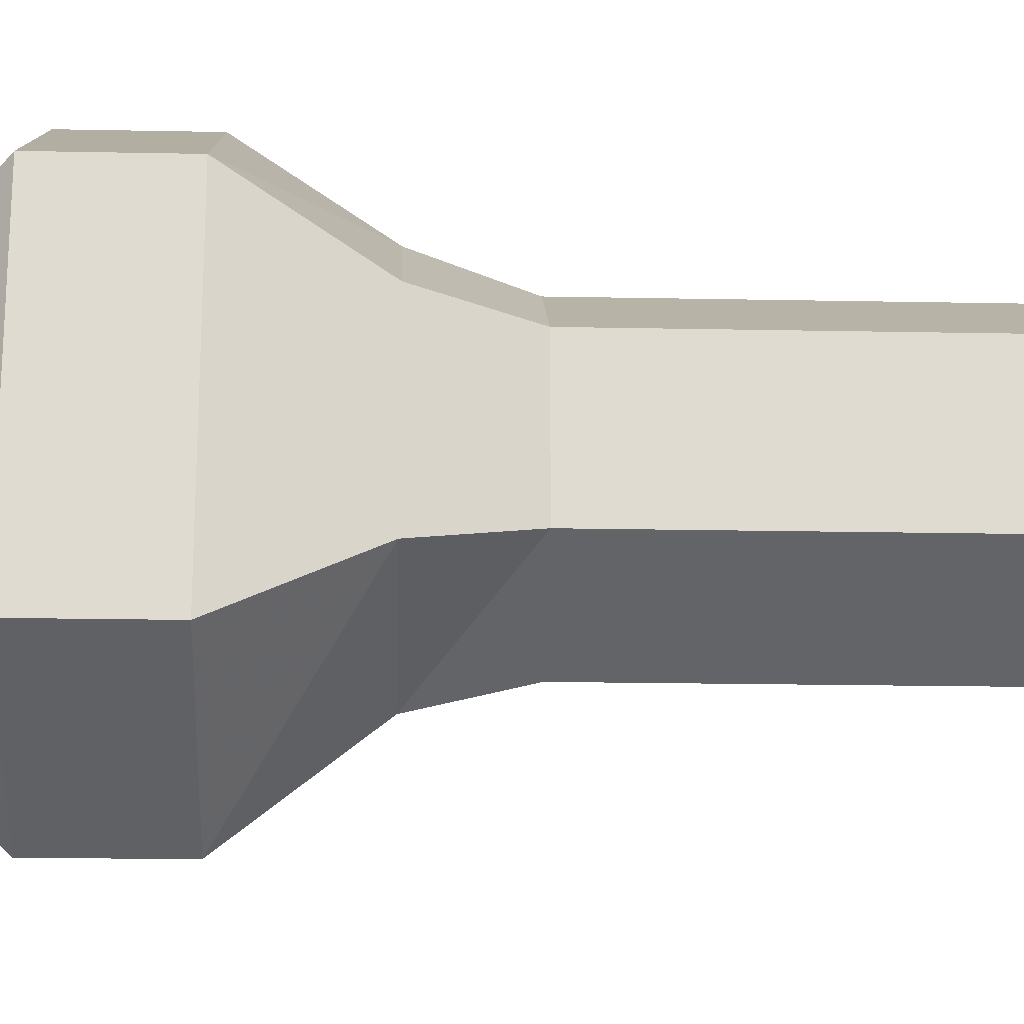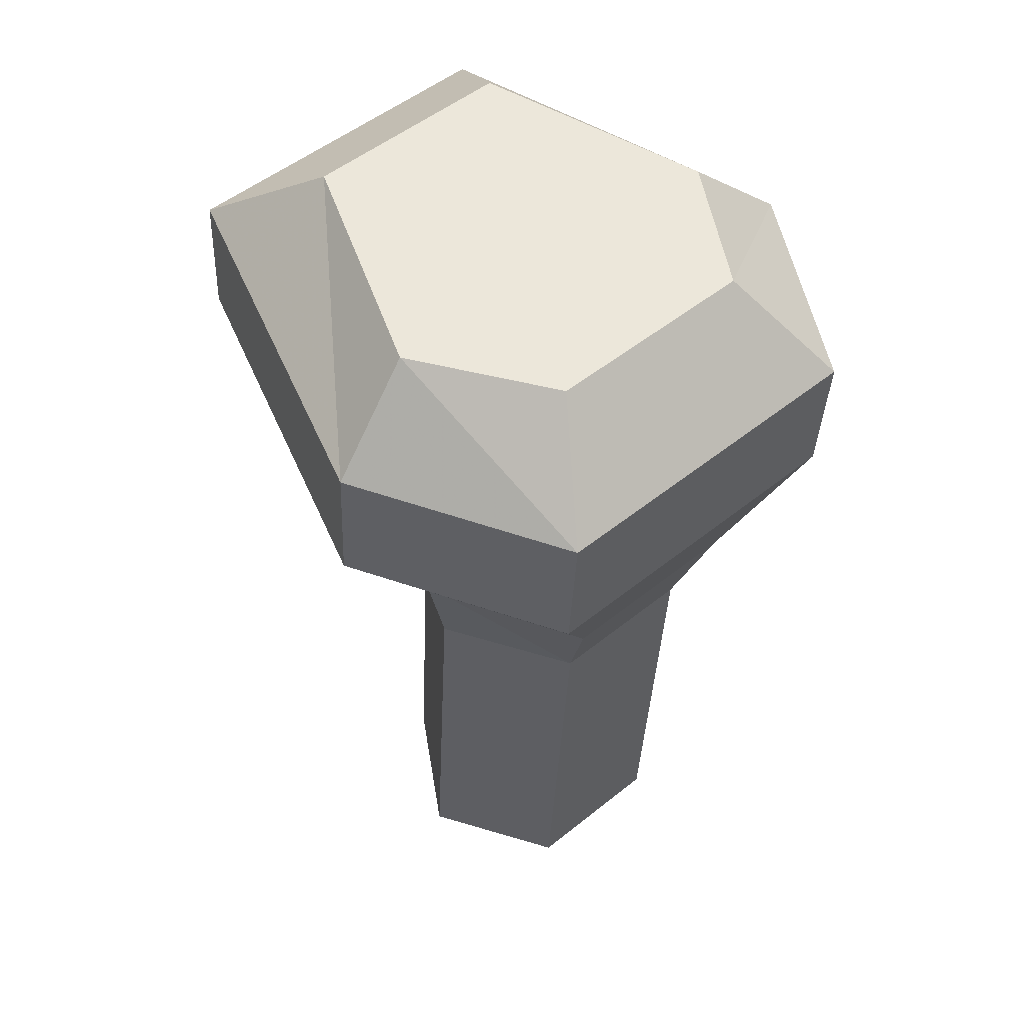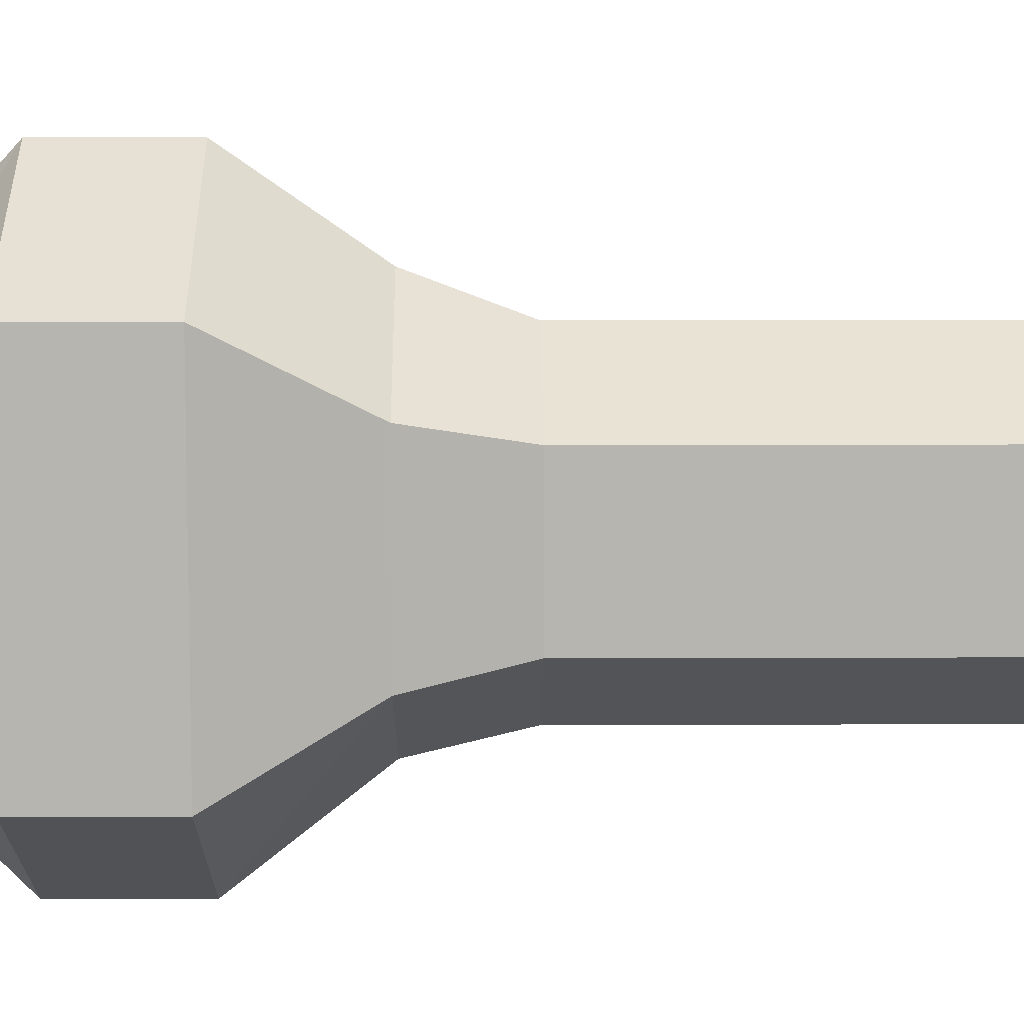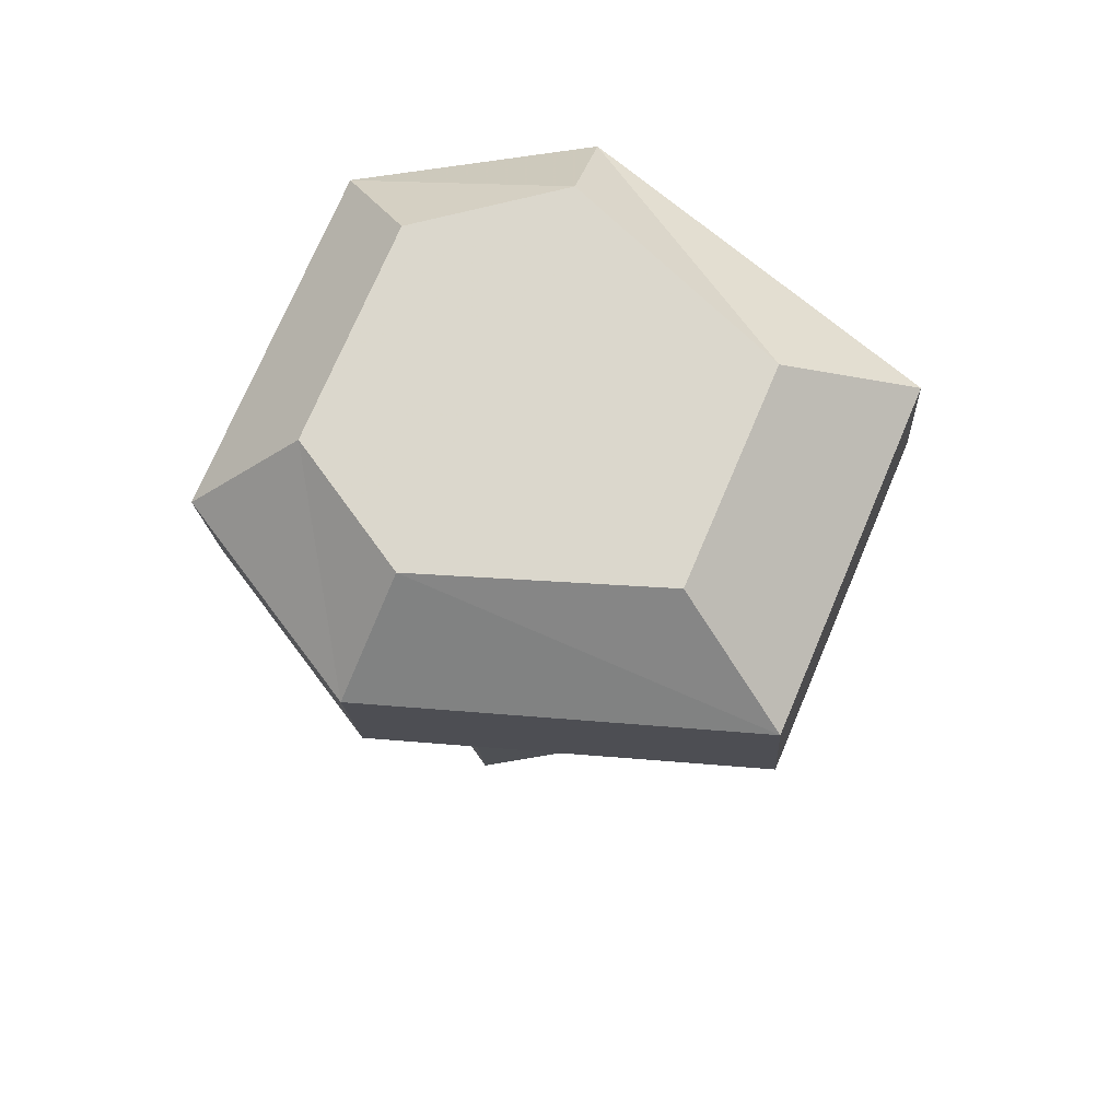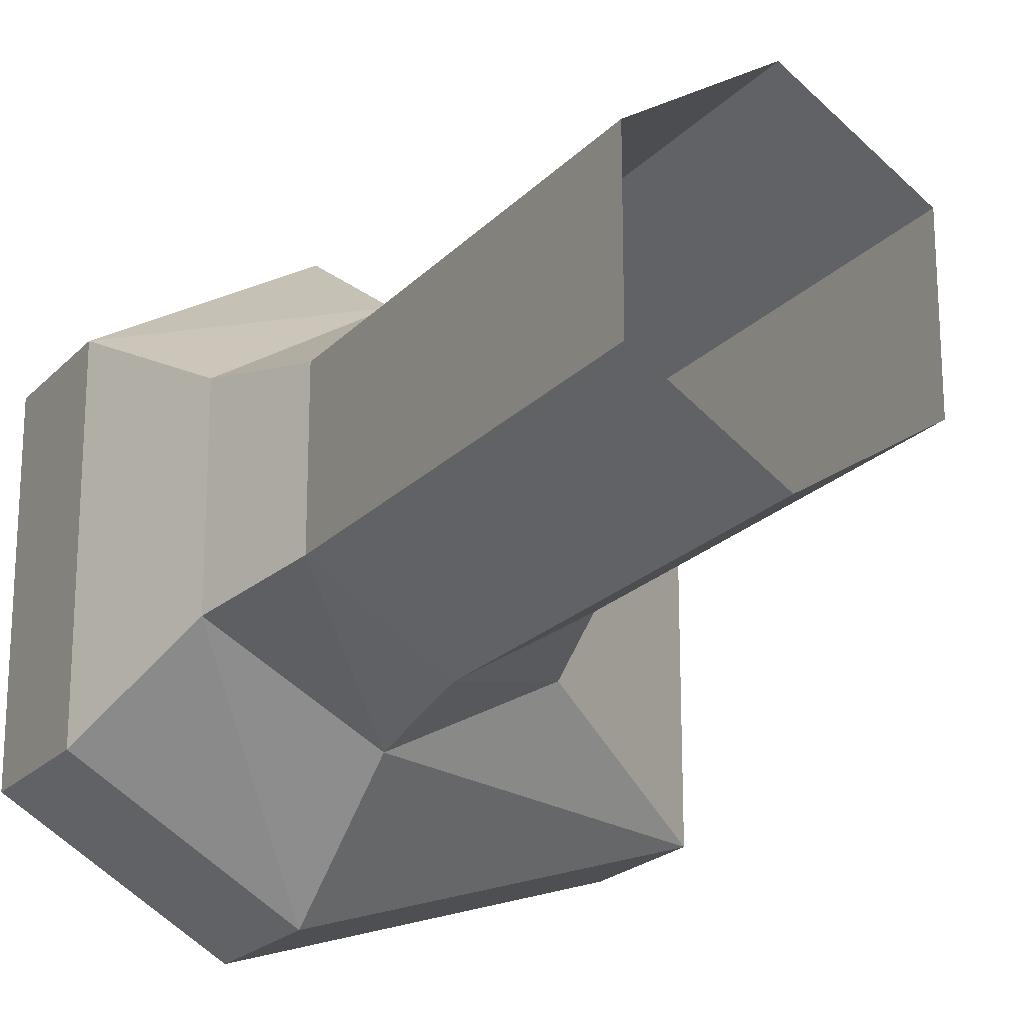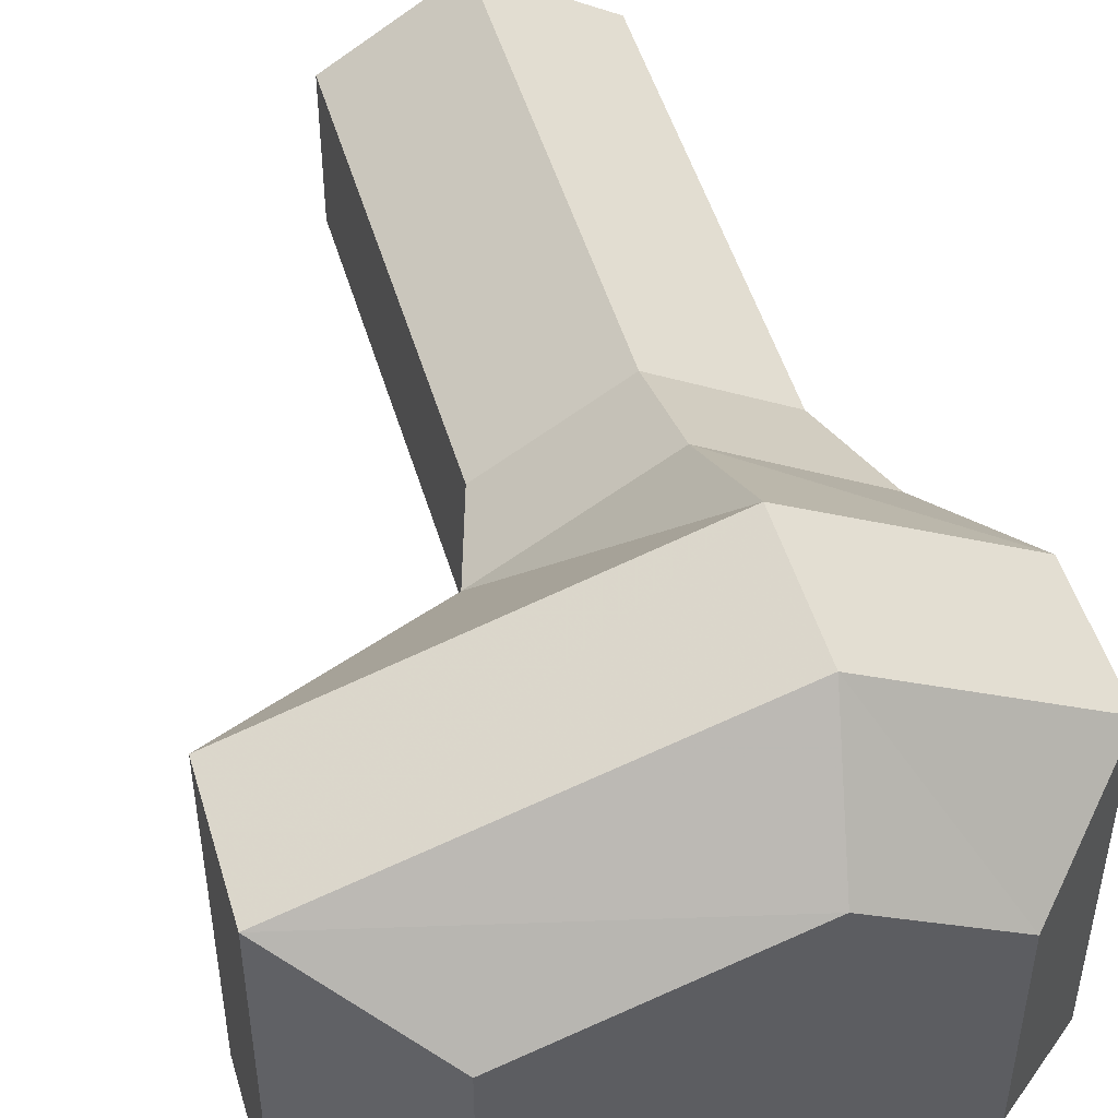
<metadata>
{"format":"obj","ext":"obj","renderer":"f3d","projection":"perspective","resolution":1024,"background":"white","views":[{"elev":-19.3,"azim":-88.6,"up":"+Z"},{"elev":50.8,"azim":-131.4,"up":"+Y"},{"elev":8.9,"azim":-87.1,"up":"+Z"},{"elev":73.7,"azim":23.0,"up":"+Y"},{"elev":-21.3,"azim":-26.7,"up":"+Z"},{"elev":49.9,"azim":167.2,"up":"+Z"}]}
</metadata>
<code>
v 0.08793 -0.03322 -0.004736
v 0.08759 -0.02766 -0.004736
v 0.08601 -0.02776 -0.00572
v 0.08636 -0.03332 -0.00572
v 0.08793 -0.03322 -0.002769
v 0.08759 -0.02766 -0.002769
v 0.08636 -0.03332 -0.001785
v 0.08601 -0.02776 -0.001785
v 0.08478 -0.03342 -0.002769
v 0.08444 -0.02785 -0.002769
v 0.08478 -0.03342 -0.004736
v 0.08444 -0.02785 -0.004736
v 0.08593 -0.02639 -0.006051
v 0.08791 -0.02626 -0.004993
v 0.09046 -0.02434 -0.005954
v 0.08791 -0.02626 -0.002511
v 0.09046 -0.02434 -0.001552
v 0.08582 -0.02463 -5.629e-05
v 0.08571 -0.02289 -5.629e-05
v 0.09035 -0.02261 -0.001552
v 0.08324 -0.02479 -0.001552
v 0.08313 -0.02305 -0.001552
v 0.08324 -0.02479 -0.005954
v 0.08313 -0.02305 -0.005954
v 0.08582 -0.02463 -0.007448
v 0.08571 -0.02289 -0.007448
v 0.09035 -0.02261 -0.005954
v 0.08881 -0.02148 -0.002366
v 0.08881 -0.02148 -0.005138
v 0.08589 -0.02166 -0.001376
v 0.08426 -0.02176 -0.005138
v 0.08589 -0.02166 -0.006311
v 0.08426 -0.02176 -0.002366
v 0.08394 -0.02651 -0.004993
v 0.08394 -0.02651 -0.002511
v 0.08593 -0.02639 -0.001272
f 2 3 1
f 3 2 14
f 1 3 4
f 5 2 1
f 6 14 2
f 14 13 3
f 3 12 4
f 6 2 5
f 16 14 6
f 13 14 15
f 12 3 13
f 4 12 11
f 8 6 5
f 17 14 16
f 8 16 6
f 17 15 14
f 15 25 13
f 13 34 12
f 12 9 11
f 7 8 5
f 18 17 16
f 36 16 8
f 17 27 15
f 27 25 15
f 34 13 25
f 34 10 12
f 12 10 9
f 10 8 7
f 18 20 17
f 16 36 18
f 35 36 8
f 20 27 17
f 27 26 25
f 25 23 34
f 34 35 10
f 9 10 7
f 10 35 8
f 19 20 18
f 21 18 36
f 36 35 21
f 20 29 27
f 26 27 29
f 26 24 25
f 25 24 23
f 23 21 34
f 34 21 35
f 20 19 30
f 22 19 18
f 21 22 18
f 28 29 20
f 29 32 26
f 24 26 32
f 24 21 23
f 33 30 19
f 30 28 20
f 19 22 33
f 24 22 21
f 30 29 28
f 30 32 29
f 32 31 24
f 31 30 33
f 31 33 22
f 31 22 24
f 31 32 30

</code>
